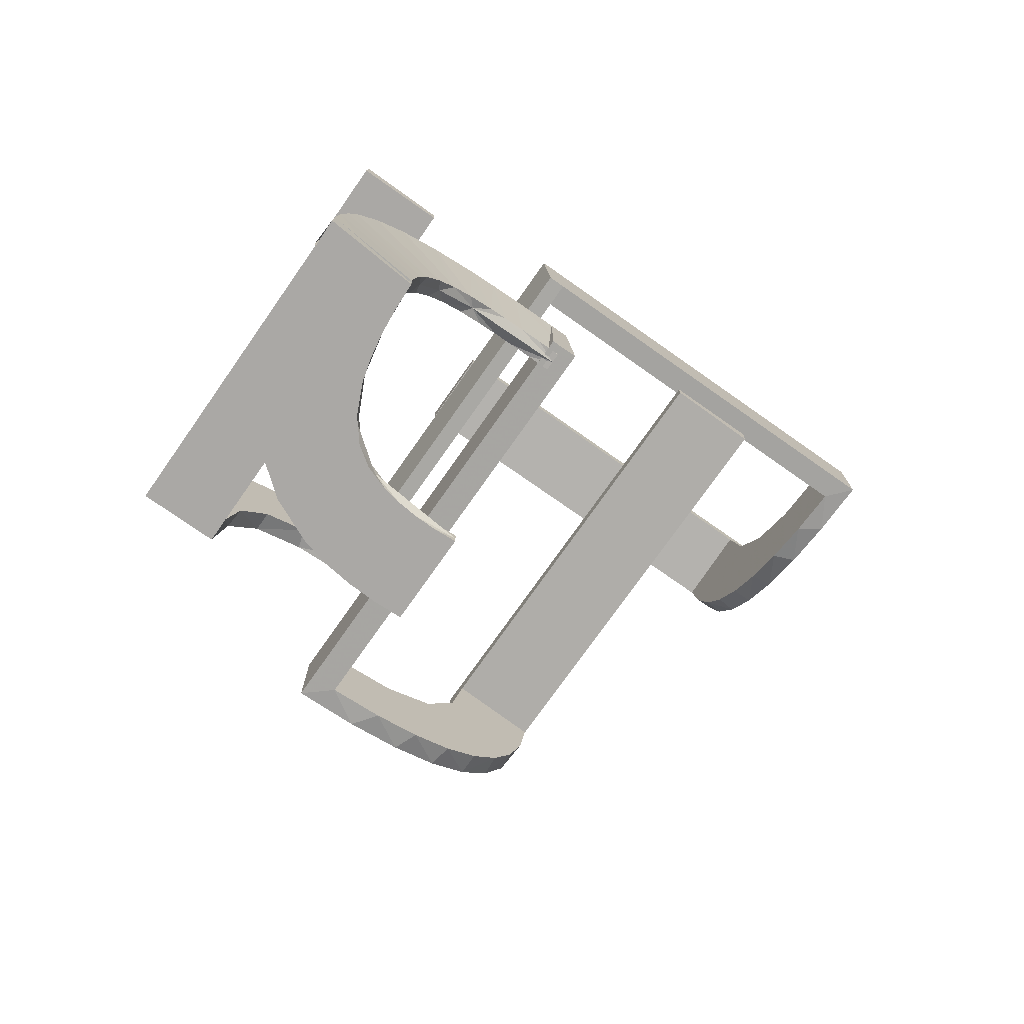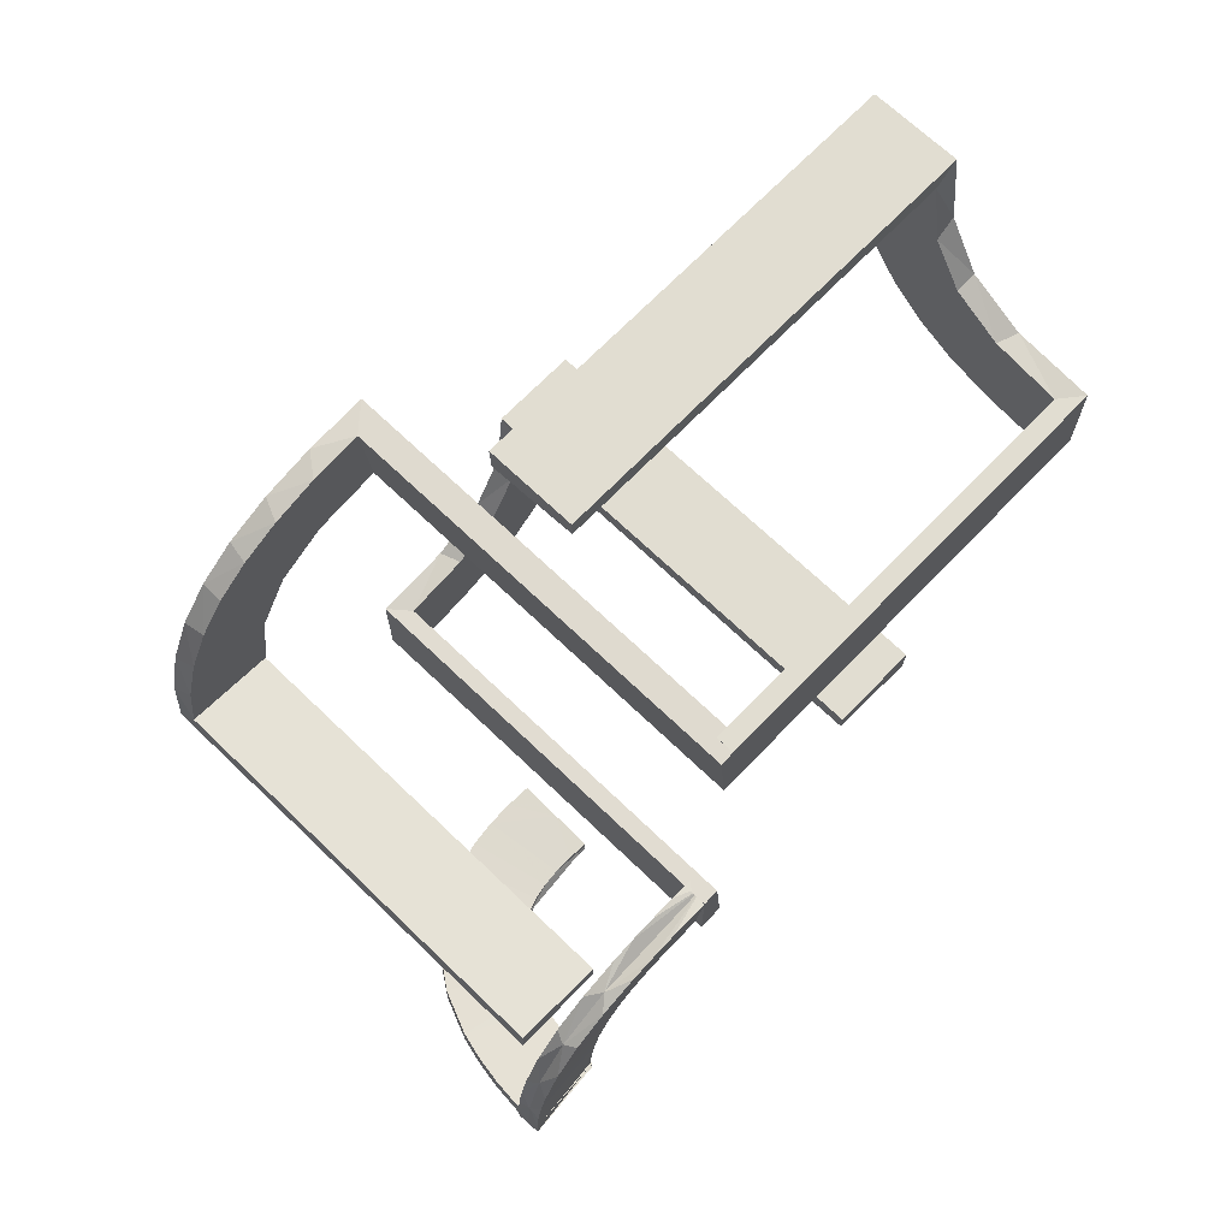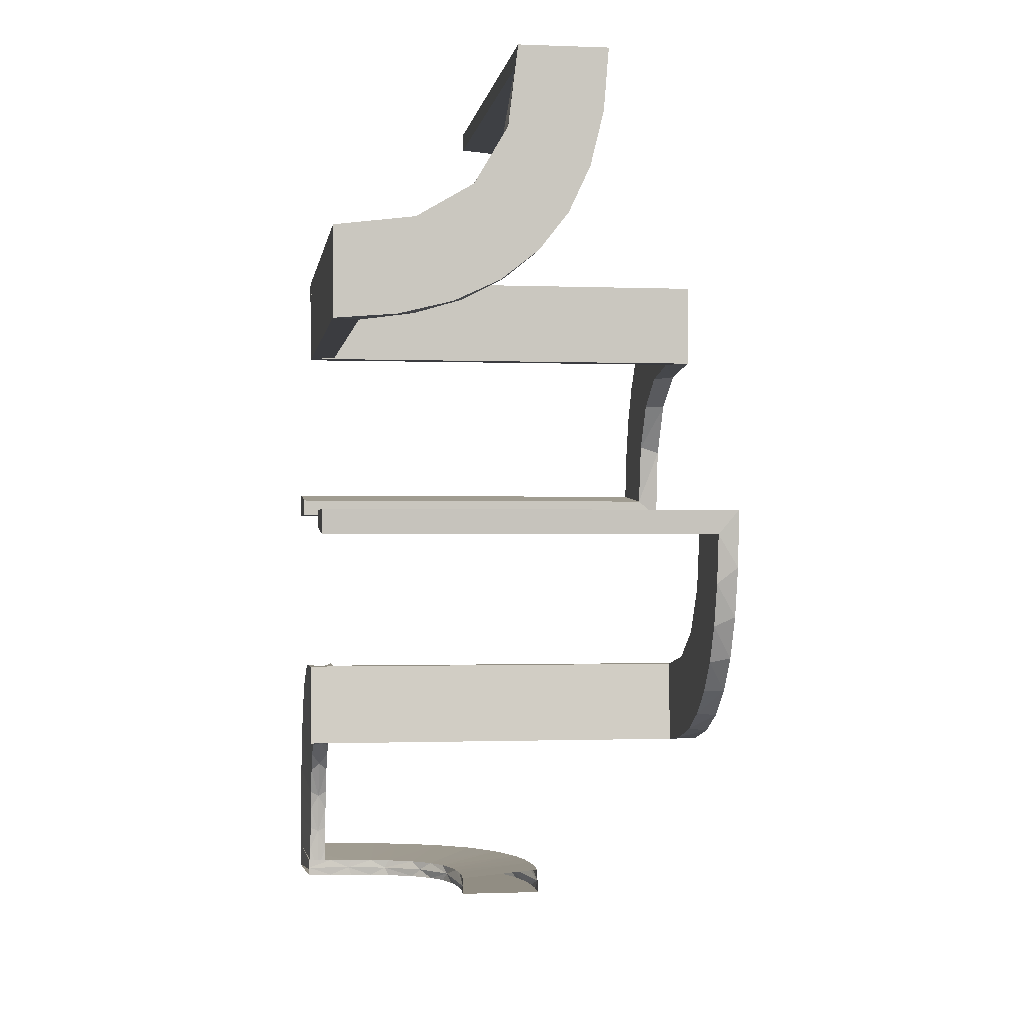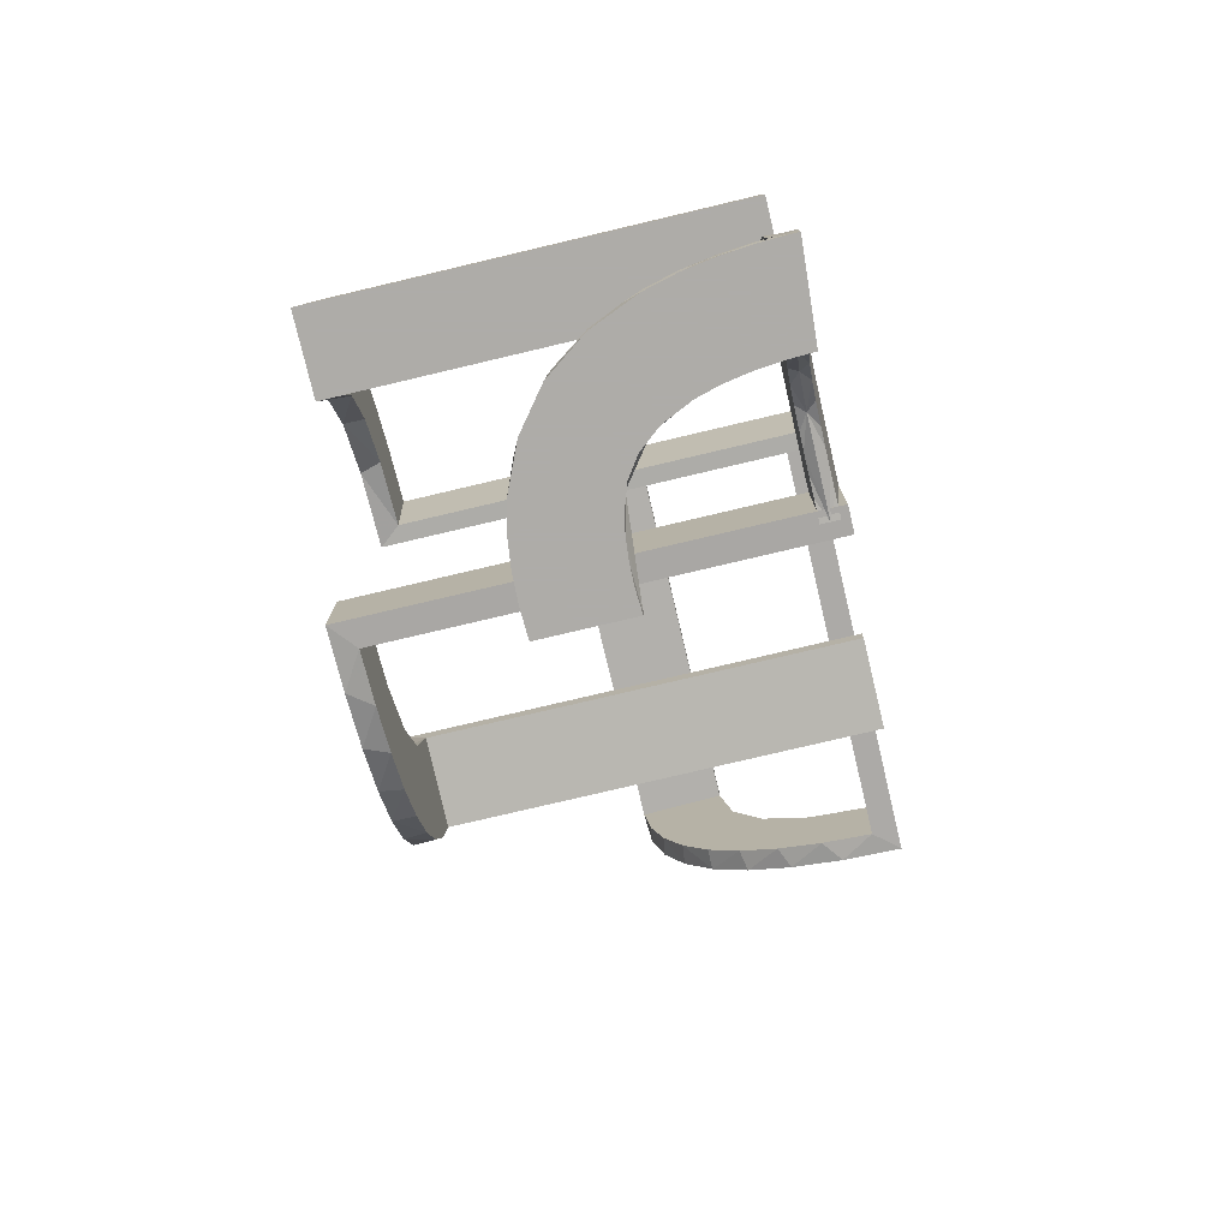
<metadata>
{"format":"obj","ext":"obj","renderer":"f3d","projection":"perspective","resolution":1024,"background":"white","views":[{"elev":-75.1,"azim":54.9,"up":"+Y"},{"elev":68.7,"azim":43.9,"up":"+Y"},{"elev":-1.0,"azim":171.8,"up":"+Y"},{"elev":-77.0,"azim":13.3,"up":"+Y"}]}
</metadata>
<code>
v 0 0 0.1861
v 0 0 -0.2861
v 0 0 0.2861
v 0 0 -0.1861
v 0 -0.08911 -0.1752
v 0 0.2796 0.1157
v 0 -0.2229 -0.209
v 0 -0.2 0.01389
v 0 -0.2944 -0.05548
v 0 0.1296 0.2657
v 0 0.06937 0.2805
v 0 -0.1808 -0.2419
v 0 0.1521 0.1383
v 0 -0.3 0.01389
v 0 0.1891 0.07522
v 0 -0.2558 -0.1669
v 0 0.2558 0.1669
v 0 -0.1891 -0.07522
v 0 0.3 -0.01389
v 0 -0.1521 -0.1383
v 0 0.1808 0.2419
v 0 -0.06937 -0.2805
v 0 -0.1296 -0.2657
v 0 0.2944 0.05548
v 0 0.2 -0.01389
v 0 0.2229 0.209
v 0 -0.2796 -0.1157
v 0 0.08911 0.1752
v 0.3282 -0.5 0.1374
v 0.3591 0.2245 -0.475
v 0.2989 -0.4796 0.04832
v 0.4927 -0.4898 0.1863
v 0.3044 -0.4796 0.08941
v 0.4343 -0.4796 0.1822
v 0.3831 -0.4796 0.1706
v 0.4111 0.2092 -0.475
v 0.3515 -0.4796 0.156
v 0.201 -0.4704 0.06298
v 0.3609 -0.5 0.2682
v 0.3416 -0.4898 0.1494
v 0.2472 0.3145 -0.475
v 0.2646 -0.5 0.2146
v 0.3008 -0.5 0.07005
v 0.3951 -0.5 0.2768
v 0.3135 -0.4796 0.1161
v 0.4109 0.3109 -0.5
v 0.4964 -0.5 0.2362
v 0.463 -0.4796 0.1851
v 0.2012 0.4704 0
v 0.2012 0.4704 -0.475
v 0.2012 0.4704 -0.2375
v 0.2012 -0.4704 0
v 0.3095 -0.4898 0.1067
v 0.3514 -0.5 0.1561
v 0.4196 -0.4852 0.2804
v 0.3 -0.5 0
v 0.3 0.5 0
v 0.3 0.5 -0.5
v 0.4074 -0.4796 0.1774
v 0.4999 -0.4704 0.2849
v 0.3109 0.4109 -0.5
v 0.1833 -0.02041 -0.186
v 0.1833 0.1999 0.006515
v 0.1833 -0.1999 -0.006515
v 0.1833 0.02041 0.186
v 0.3952 -0.4704 0.2756
v 0.4306 0.2056 -0.5
v 0.25 0 -0.2861
v 0.25 0 0.2861
v 0.25 -0.2 0.01389
v 0.25 -0.5 0
v 0.25 0.2 -0.01389
v 0.2 -0.5 0
v 0.2 0.5 0
v 0.2 0.5 -0.5
v 0.2 0.5 -0.25
v 0.2507 -0.475 0
v 0.2204 0.3704 -0.5
v 0.2988 -0.5 0.04834
v 0.211 -0.5 0.1252
v 0.2625 0.2988 0.01568
v 0.2625 0.02957 0.2849
v 0.2625 -0.02957 -0.2849
v 0.2625 -0.2988 -0.01568
v 0.5 -0.4852 0.2855
v 0.2986 -0.4796 0.02481
v 0.4796 0.3001 0
v 0.4796 0.3001 -0.1583
v 0.4796 0.3001 -0.3167
v 0.4796 0.3001 -0.475
v 0.3831 -0.5 0.1707
v 0.3612 -0.4704 0.267
v 0.2036 -0.5 0.0945
v 0.2056 0.4306 -0.5
v 0.3093 -0.5 0.2468
v 0.025 -0.2229 -0.209
v 0.025 -0.02041 -0.186
v 0.025 0.1865 0.08288
v 0.025 0.2988 0.01568
v 0.025 0.2528 0.1716
v 0.025 -0.09678 -0.1726
v 0.025 0.08889 0.2769
v 0.025 0.02957 0.2849
v 0.025 -0.2908 -0.075
v 0.025 -0.1855 -0.2389
v 0.025 0.1521 0.1383
v 0.025 0.1999 0.006515
v 0.025 0.1409 0.2616
v 0.025 -0.2755 -0.127
v 0.025 0.2755 0.127
v 0.025 -0.1409 -0.2616
v 0.025 -0.1999 -0.006515
v 0.025 -0.1521 -0.1383
v 0.025 0.1855 0.2389
v 0.025 0.2908 0.075
v 0.025 -0.02957 -0.2849
v 0.025 -0.08889 -0.2769
v 0.025 0.09678 0.1726
v 0.025 -0.2528 -0.1716
v 0.025 -0.2988 -0.01568
v 0.025 -0.1865 -0.08288
v 0.025 0.02041 0.186
v 0.025 0.2229 0.209
v 0.1988 -0.5 0.03153
v 0.5 0 0.1861
v 0.5 0 -0.2861
v 0.5 0 0.2861
v 0.5 0 -0.1861
v 0.5 -0.02041 -0.186
v 0.5 -0.2 0.01389
v 0.5 -0.2001 0.03265
v 0.5 0.2988 0.01568
v 0.5 -0.4299 0.2823
v 0.5 -0.3099 0.247
v 0.5 0.02957 0.2849
v 0.5 -0.2655 0.2149
v 0.5 -0.2334 0.1739
v 0.5 -0.3613 0.2682
v 0.5 -0.3 0.01389
v 0.5 0.1999 0.006515
v 0.5 -0.2049 0.0954
v 0.5 -0.5 0.2861
v 0.5 -0.1999 -0.006515
v 0.5 -0.2013 0.001204
v 0.5 0.3 0
v 0.5 0.3 -0.01389
v 0.5 0.3 -0.5
v 0.5 0.3 -0.25
v 0.5 -0.201 0.06418
v 0.5 -0.4649 0.2852
v 0.5 -0.3953 0.2768
v 0.5 -0.02957 -0.2849
v 0.5 -0.2122 0.1259
v 0.5 -0.2988 -0.01568
v 0.5 0.2 0
v 0.5 0.2 -0.01389
v 0.5 0.2 -0.5
v 0.5 0.02041 0.186
v 0.4963 -0.475 0.2356
v 0.4928 -0.5 0.1864
v 0.4852 -0.2235 0.1566
v 0.4852 -0.3418 0.2621
v 0.4852 -0.5 0.2867
v 0.4852 -0.4197 0.2816
v 0.4852 -0.2725 0.2221
v 0.4852 -0.2007 0.001204
v 0.4927 -0.4796 0.1863
v 0.3043 -0.5 0.08945
v 0.4343 -0.5 0.1823
v 0.4704 -0.2751 0.001204
v 0.4704 -0.2566 0.1043
v 0.4704 -0.3135 0.1173
v 0.4704 -0.4416 0.2095
v 0.4704 -0.3282 0.1386
v 0.4704 -0.3832 0.1719
v 0.4704 -0.4299 0.2835
v 0.4704 -0.1989 0.03274
v 0.4704 -0.2037 0.0957
v 0.4704 -0.3001 0.001204
v 0.4704 -0.4965 0.2374
v 0.4704 -0.3009 0.07125
v 0.4704 -0.5001 0.2873
v 0.4704 -0.1998 0.06436
v 0.4704 -0.274 0.0511
v 0.4704 -0.3515 0.1573
v 0.4704 -0.4344 0.1835
v 0.4704 0.2012 0
v 0.4704 0.2012 -0.475
v 0.4704 0.2012 -0.2375
v 0.4704 -0.4075 0.1787
v 0.4704 -0.4928 0.1876
v 0.4704 -0.4946 0.2125
v 0.4704 -0.3952 0.278
v 0.4704 -0.2989 0.04954
v 0.4704 -0.441 0.2345
v 0.4704 -0.3094 0.248
v 0.4704 -0.2501 0.001204
v 0.4704 -0.2647 0.2158
v 0.4704 -0.3924 0.2006
v 0.4704 -0.2111 0.1264
v 0.4704 -0.2001 0.001204
v 0.4704 -0.4631 0.1864
v 0.4704 -0.2986 0.02602
v 0.4704 -0.361 0.2694
v 0.4704 -0.2324 0.1746
v 0.4704 -0.3883 0.2253
v 0.4704 -0.4649 0.2864
v 0.4704 -0.3044 0.09066
v 0.4704 -0.2801 0.09592
v 0.4704 -0.2492 0.05461
v 0.4954 -0.4964 0.2368
v 0.4954 -0.2507 0.001204
v 0.2048 -0.4704 0.0942
v 0.2 -0.4704 0.03145
v 0.2654 -0.4704 0.2137
v 0.3704 0.2204 -0.5
v 0.3099 -0.4704 0.2458
v 0.2234 -0.4852 0.1554
v 0.3001 -0.4796 0
v 0.3001 0.4796 0
v 0.3001 0.4796 -0.1583
v 0.3001 0.4796 -0.3167
v 0.3001 0.4796 -0.475
v 0.4385 -0.4898 0.1828
v 0.3479 0.3479 -0.475
v 0.3479 0.3479 -0.5
v 0.3145 0.2472 -0.475
v 0.3887 -0.4898 0.1725
v 0.2006 -0.4852 0
v 0.3417 -0.02041 -0.186
v 0.3417 0.1999 0.006515
v 0.3417 -0.1999 -0.006515
v 0.3417 0.02041 0.186
v 0.4032 0.3135 -0.475
v 0.3135 0.4032 -0.475
v 0.4298 -0.4704 0.2811
v 0.2442 0.3192 -0.5
v 0.2245 0.3591 -0.475
v 0.3001 -0.4898 0
v 0.2333 -0.4704 0.1727
v 0.2725 -0.4852 0.2209
v 0.4648 -0.5 0.2852
v 0.3282 -0.4796 0.1373
v 0.3009 -0.4796 0.07002
v 0.2323 -0.5 0.1734
v 0.3134 -0.5 0.1161
v 0.4648 -0.4704 0.284
v 0.2121 -0.4704 0.1247
v 0.2985 -0.5 0.02482
v 0.463 -0.5 0.1852
v 0.4298 -0.5 0.2823
v 0.2771 0.2771 -0.475
v 0.2771 0.2771 -0.5
v 0.4806 -0.4928 0.1875
v 0.4806 -0.3001 0.001204
v 0.4806 -0.3096 0.1079
v 0.4806 -0.3417 0.1506
v 0.4806 -0.4386 0.184
v 0.4806 -0.3887 0.1737
v 0.1998 -0.5 0.06316
v 0.3192 0.2442 -0.5
v 0.4908 -0.301 0.07123
v 0.4908 -0.3283 0.1385
v 0.4908 -0.4075 0.1786
v 0.4908 -0.3045 0.09062
v 0.4908 -0.299 0.04952
v 0.4908 -0.2987 0.02601
v 0.4908 -0.4928 0.1875
v 0.4908 -0.4631 0.1863
v 0.4908 -0.3136 0.1173
v 0.4908 -0.3516 0.1572
v 0.4908 -0.3832 0.1718
v 0.4908 -0.4344 0.1834
v 0.4908 -0.3002 0.001204
v 0.2092 0.4111 -0.475
v 0.4074 -0.5 0.1775
v 0.3417 -0.4852 0.2609
f 65 122 1
f 1 122 28
f 106 13 118
f 233 65 125
f 1 125 65
f 125 158 233
f 13 106 98
f 15 98 107
f 63 25 107
f 156 231 140
f 231 156 72
f 25 63 72
f 63 231 72
f 3 11 103
f 69 3 103
f 108 102 10
f 10 21 108
f 127 69 82
f 21 26 114
f 100 123 26
f 17 6 110
f 6 24 115
f 24 19 99
f 81 99 19
f 81 146 132
f 81 19 146
f 11 1 28
f 21 28 13
f 1 11 3
f 28 21 10
f 10 11 28
f 21 13 26
f 17 26 13
f 13 15 17
f 15 25 24
f 24 6 15
f 72 19 25
f 146 72 156
f 19 72 146
f 69 127 125
f 3 69 1
f 125 1 69
f 140 231 132
f 99 63 107
f 63 99 81
f 231 63 81
f 115 99 107
f 107 98 115
f 100 106 123
f 100 110 98
f 106 100 98
f 106 118 114
f 102 118 122
f 122 103 102
f 102 108 118
f 123 106 114
f 122 65 103
f 135 233 158
f 233 135 82
f 65 233 82
f 158 125 127
f 127 135 158
f 146 156 140
f 140 132 146
f 122 118 28
f 13 28 118
f 13 98 15
f 15 107 25
f 11 102 103
f 69 103 82
f 102 11 10
f 21 114 108
f 127 82 135
f 26 123 114
f 100 26 17
f 17 110 100
f 6 115 110
f 24 99 115
f 15 6 17
f 25 19 24
f 231 81 132
f 98 110 115
f 118 108 114
f 65 82 103
f 239 56 249
f 43 239 79
f 249 79 239
f 53 239 43
f 246 53 168
f 168 53 43
f 29 53 246
f 86 219 239
f 244 31 239
f 86 239 31
f 45 33 53
f 244 53 33
f 53 243 45
f 40 243 53
f 53 244 239
f 40 53 29
f 54 91 228
f 40 228 37
f 228 91 276
f 29 54 40
f 224 228 276
f 250 224 169
f 160 32 250
f 224 34 59
f 35 228 59
f 224 32 48
f 250 32 224
f 34 224 48
f 228 224 59
f 243 40 37
f 77 219 86
f 77 86 31
f 244 33 213
f 45 243 240
f 33 45 248
f 31 244 38
f 52 77 214
f 38 214 77
f 31 38 77
f 35 92 217
f 59 66 92
f 159 34 48
f 48 167 159
f 34 236 66
f 236 34 159
f 217 215 37
f 159 60 247
f 247 236 159
f 229 52 214
f 213 229 38
f 214 38 229
f 218 229 213
f 240 218 248
f 248 218 213
f 241 218 240
f 124 73 229
f 93 260 229
f 124 229 260
f 245 80 218
f 93 218 80
f 42 245 241
f 218 93 229
f 277 217 92
f 241 277 95
f 277 241 217
f 277 92 66
f 55 277 66
f 247 55 236
f 236 55 66
f 60 85 247
f 95 277 39
f 277 55 44
f 44 55 251
f 251 55 242
f 85 242 55
f 85 142 242
f 85 55 247
f 71 73 124
f 71 124 260
f 93 80 168
f 245 42 29
f 80 245 246
f 260 93 43
f 56 71 249
f 79 249 71
f 260 79 71
f 39 91 95
f 44 276 39
f 47 251 242
f 242 142 47
f 251 169 44
f 169 251 47
f 54 29 42
f 47 160 250
f 250 169 47
f 54 228 40
f 228 35 37
f 224 276 169
f 32 167 48
f 33 248 213
f 243 215 240
f 45 240 248
f 244 213 38
f 35 217 37
f 59 92 35
f 34 66 59
f 215 243 37
f 241 240 215
f 245 218 241
f 241 95 42
f 241 215 217
f 277 44 39
f 93 168 43
f 245 29 246
f 80 246 168
f 260 43 79
f 91 54 95
f 276 91 39
f 169 276 44
f 54 42 95
f 255 179 203
f 181 255 194
f 203 194 255
f 256 255 181
f 172 256 208
f 208 256 181
f 174 256 172
f 267 274 255
f 262 266 255
f 267 255 266
f 270 265 256
f 262 256 265
f 256 263 270
f 257 263 256
f 256 262 255
f 257 256 174
f 185 175 259
f 257 259 271
f 259 175 190
f 174 185 257
f 258 259 190
f 202 258 186
f 191 254 202
f 258 273 264
f 272 259 264
f 258 254 269
f 202 254 258
f 273 258 269
f 259 258 264
f 263 257 271
f 212 274 267
f 266 212 267
f 149 212 266
f 262 265 141
f 266 262 149
f 265 270 153
f 212 131 144
f 212 149 131
f 136 137 263
f 263 271 136
f 272 138 134
f 273 133 151
f 211 269 268
f 211 273 269
f 264 151 138
f 150 133 211
f 211 142 150
f 211 133 273
f 166 144 131
f 141 166 149
f 131 149 166
f 161 166 141
f 137 161 153
f 153 161 141
f 165 161 137
f 177 201 166
f 178 183 166
f 177 166 183
f 205 200 161
f 178 161 200
f 198 205 165
f 161 178 166
f 162 134 138
f 165 162 196
f 162 165 134
f 162 138 151
f 164 162 151
f 150 164 133
f 133 164 151
f 142 163 150
f 196 162 204
f 162 164 193
f 193 164 176
f 176 164 207
f 163 207 164
f 163 182 207
f 163 164 150
f 184 170 197
f 209 184 210
f 173 199 206
f 192 173 195
f 197 201 177
f 177 210 197
f 210 177 183
f 210 183 178
f 200 171 178
f 205 171 200
f 171 210 178
f 198 171 205
f 170 184 203
f 184 194 203
f 194 184 181
f 184 209 181
f 174 172 209
f 209 208 181
f 209 172 208
f 171 174 209
f 206 171 198
f 206 196 204
f 195 206 193
f 204 193 206
f 171 206 174
f 195 176 207
f 180 195 207
f 199 185 206
f 199 175 185
f 199 190 175
f 199 173 186
f 173 192 202
f 173 202 186
f 185 259 257
f 259 272 271
f 258 190 186
f 254 268 269
f 265 153 141
f 262 141 149
f 270 137 153
f 137 270 263
f 271 134 136
f 272 134 271
f 273 151 264
f 264 138 272
f 165 137 136
f 205 161 165
f 165 196 198
f 165 136 134
f 162 193 204
f 184 197 210
f 209 210 171
f 173 206 195
f 192 195 180
f 170 203 179
f 206 198 196
f 195 193 176
f 206 185 174
f 180 207 182
f 199 186 190
f 192 191 202
f 58 61 94
f 61 226 237
f 58 94 75
f 61 237 78
f 261 253 226
f 46 261 226
f 46 147 67
f 46 216 261
f 67 216 46
f 90 234 36
f 227 234 225
f 90 36 188
f 234 227 30
f 227 225 252
f 41 252 225
f 225 235 41
f 223 275 235
f 223 50 275
f 275 238 235
f 148 88 145
f 89 88 148
f 89 148 147
f 90 147 46
f 226 225 234
f 57 220 221
f 222 57 221
f 58 57 222
f 61 235 226
f 58 223 61
f 222 223 58
f 189 155 187
f 157 155 189
f 188 36 67
f 36 30 216
f 253 261 227
f 261 216 30
f 252 41 253
f 41 238 237
f 74 76 51
f 76 50 51
f 275 50 94
f 75 50 76
f 94 78 275
f 76 74 57
f 75 76 58
f 57 58 76
f 148 157 147
f 155 148 145
f 157 148 155
f 223 222 50
f 221 220 49
f 222 221 51
f 87 88 187
f 188 89 90
f 89 188 189
f 88 89 189
f 74 220 57
f 220 74 49
f 87 155 145
f 155 87 187
f 61 78 94
f 226 253 237
f 147 157 67
f 234 30 36
f 235 238 41
f 88 87 145
f 89 147 90
f 90 46 234
f 226 234 46
f 235 225 226
f 223 235 61
f 157 189 188
f 188 67 157
f 36 216 67
f 253 227 252
f 261 30 227
f 41 237 253
f 238 78 237
f 74 51 49
f 50 75 94
f 78 238 275
f 222 51 50
f 221 49 51
f 88 189 187
f 62 97 4
f 4 97 5
f 113 20 101
f 230 62 128
f 4 128 62
f 128 129 230
f 20 113 121
f 18 121 112
f 64 8 112
f 130 232 143
f 232 130 70
f 8 64 70
f 64 232 70
f 2 22 116
f 68 2 116
f 111 117 23
f 23 12 111
f 126 68 83
f 12 7 105
f 119 96 7
f 16 27 109
f 27 9 104
f 9 14 120
f 84 120 14
f 84 139 154
f 84 14 139
f 22 4 5
f 12 5 20
f 4 22 2
f 5 12 23
f 23 22 5
f 12 20 7
f 16 7 20
f 20 18 16
f 18 8 9
f 9 27 18
f 70 14 8
f 139 70 130
f 14 70 139
f 68 126 128
f 2 68 4
f 128 4 68
f 143 232 154
f 120 64 112
f 64 120 84
f 232 64 84
f 104 120 112
f 112 121 104
f 119 113 96
f 119 109 121
f 113 119 121
f 113 101 105
f 117 101 97
f 97 116 117
f 117 111 101
f 96 113 105
f 97 62 116
f 152 230 129
f 230 152 83
f 62 230 83
f 129 128 126
f 126 152 129
f 139 130 143
f 143 154 139
f 97 101 5
f 20 5 101
f 20 121 18
f 18 112 8
f 22 117 116
f 68 116 83
f 117 22 23
f 12 105 111
f 126 83 152
f 7 96 105
f 119 7 16
f 16 109 119
f 27 104 109
f 9 120 104
f 18 27 16
f 8 14 9
f 232 84 154
f 121 109 104
f 101 111 105
f 62 83 116

</code>
